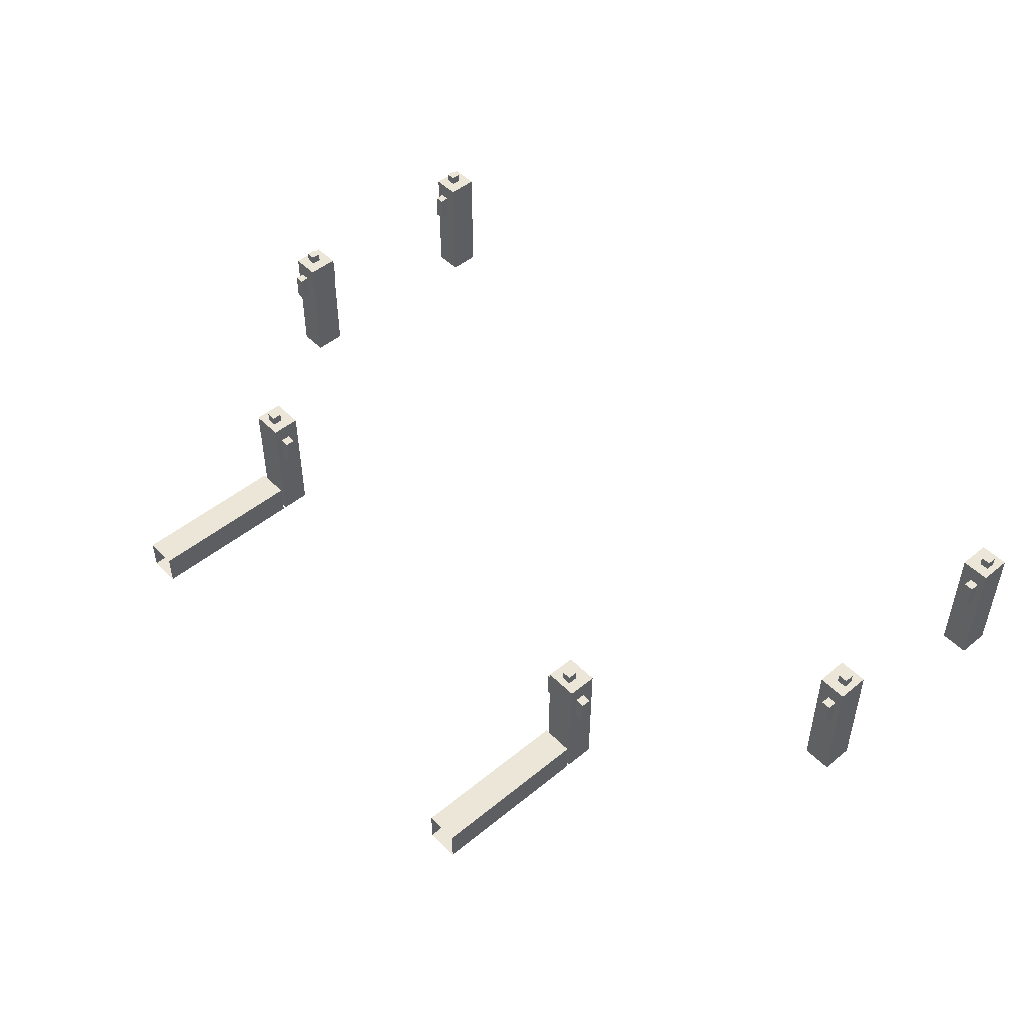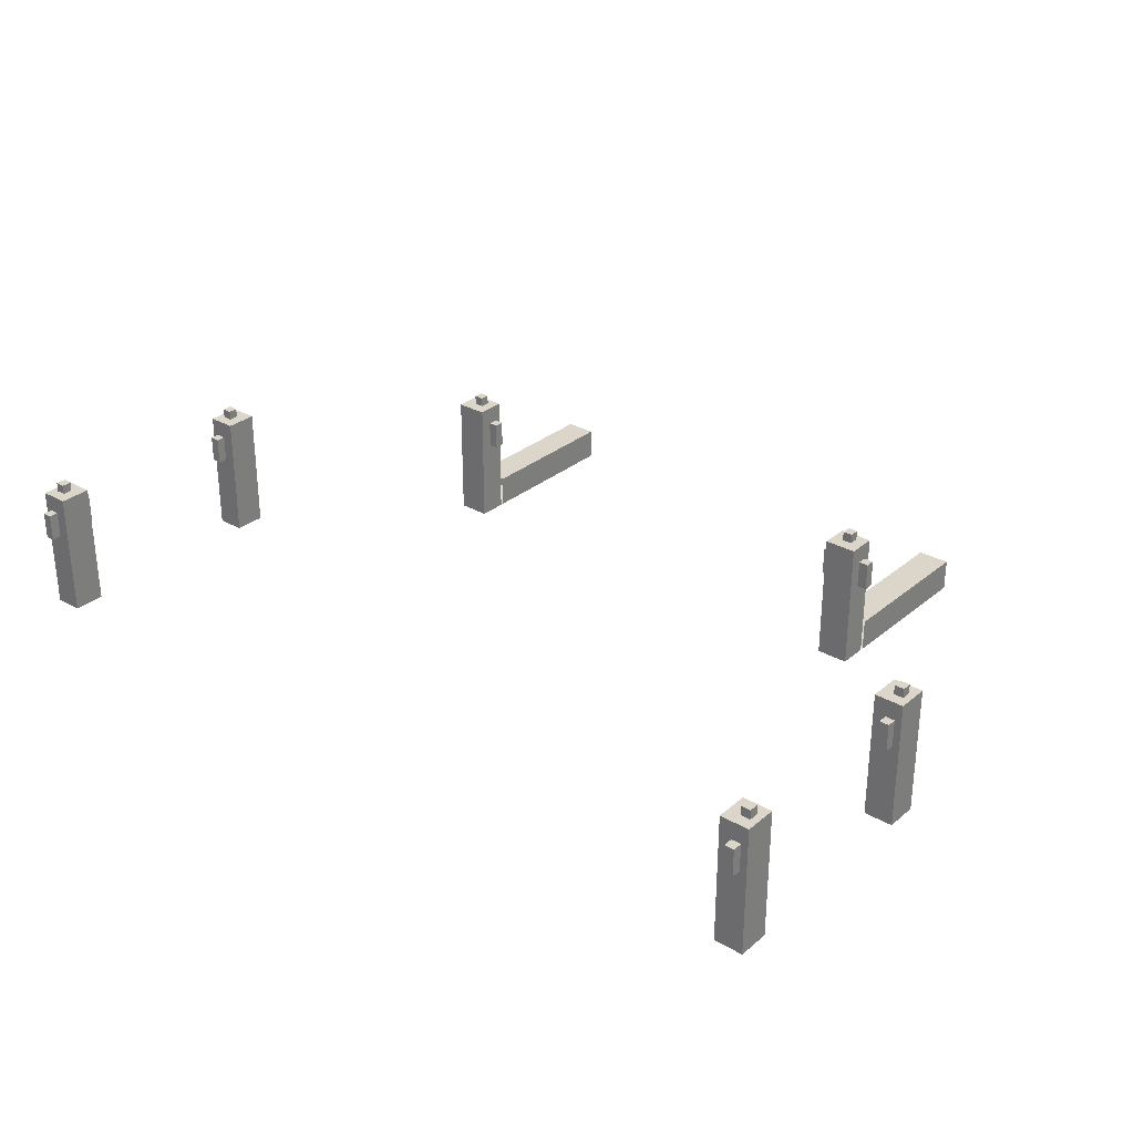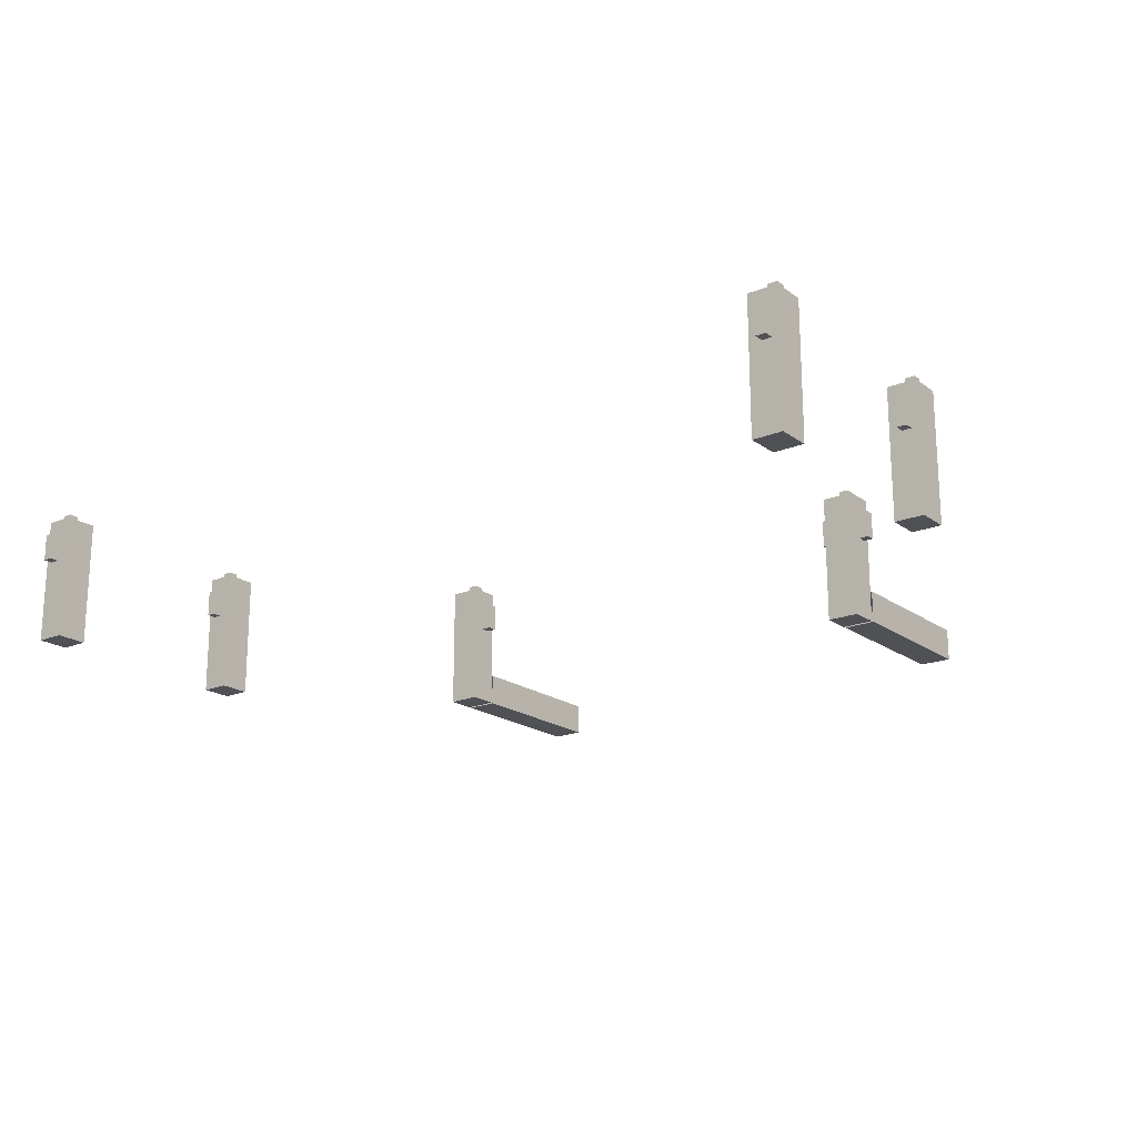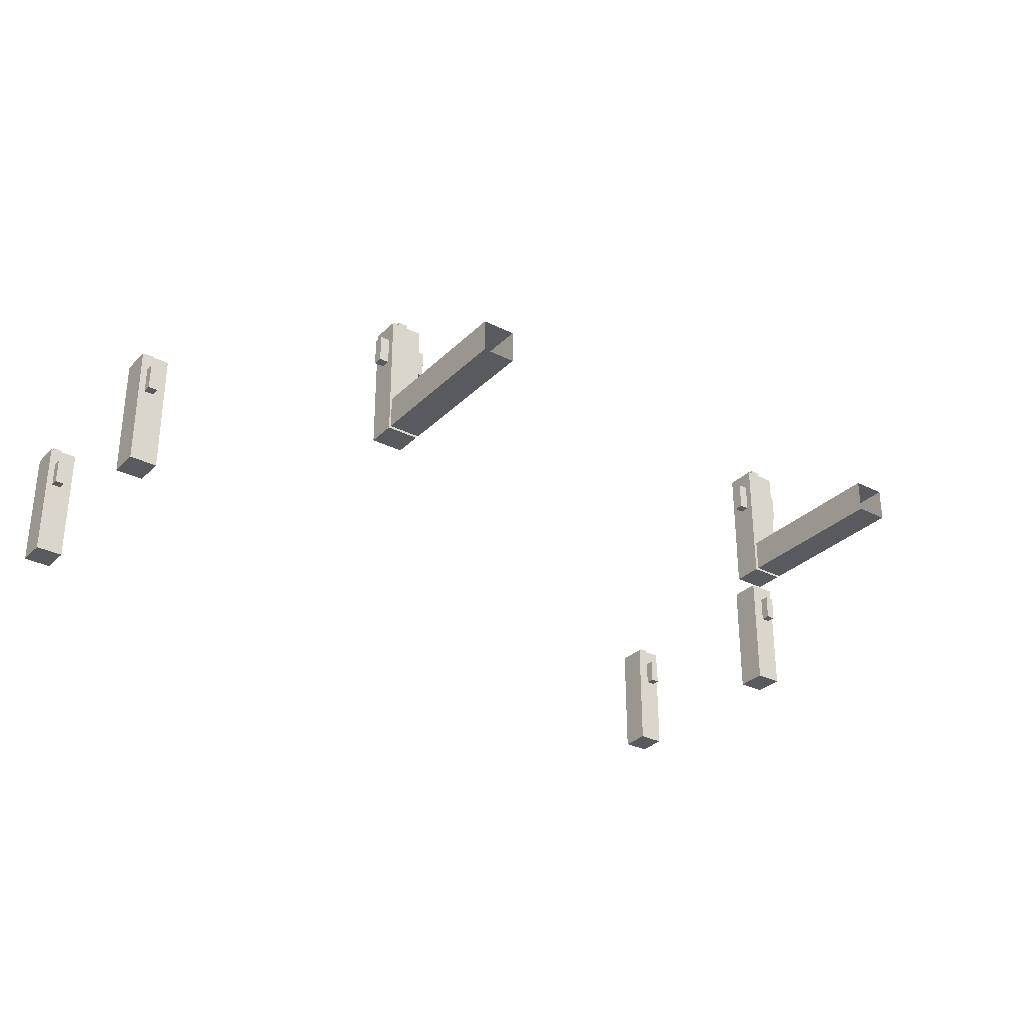
<metadata>
{"format":"obj","ext":"obj","renderer":"f3d","projection":"perspective","resolution":1024,"background":"white","views":[{"elev":48.9,"azim":-132.2,"up":"+Z"},{"elev":29.9,"azim":39.9,"up":"+Z"},{"elev":-19.5,"azim":37.4,"up":"+Z"},{"elev":-30.8,"azim":143.9,"up":"+Z"}]}
</metadata>
<code>
g Pregrady
v -13.9 32.6 8
v -13.9 33.6 12
v -13.9 32.6 12
v -13.9 33.6 8
v -13 32.6 8
v -13 33.6 12
v -13 33.6 8
v -13 32.6 12
v -13.9 32.6 8
v -13 33.6 8
v -13.9 33.6 8
v -13 32.6 8
v -13.9 33.6 8
v -13 33.6 12
v -13.9 33.6 12
v -13 33.6 8
v -13.9 33.6 12
v -13 32.6 12
v -13.9 32.6 12
v -13 33.6 12
v -13.9 32.6 12
v -13 32.6 8
v -13.9 32.6 8
v -13 32.6 12
v -13.69 33.6 11.45
v -13.69 33.9 10.59
v -13.69 33.9 11.45
v -13.69 33.6 10.59
v -13.39 33.6 11.45
v -13.39 33.9 10.59
v -13.39 33.6 10.59
v -13.39 33.9 11.45
v -13.69 33.6 10.59
v -13.39 33.9 10.59
v -13.69 33.9 10.59
v -13.39 33.6 10.59
v -13.69 33.9 10.59
v -13.39 33.9 11.45
v -13.69 33.9 11.45
v -13.39 33.9 10.59
v -13.69 33.9 11.45
v -13.39 33.6 11.45
v -13.69 33.6 11.45
v -13.39 33.9 11.45
v -13.69 32.95 11.99
v -13.69 33.25 12.29
v -13.69 32.95 12.29
v -13.69 33.25 11.99
v -13.39 32.95 11.99
v -13.39 33.25 12.29
v -13.39 33.25 11.99
v -13.39 32.95 12.29
v -13.69 33.25 11.99
v -13.39 33.25 12.29
v -13.69 33.25 12.29
v -13.39 33.25 11.99
v -13.69 33.25 12.29
v -13.39 32.95 12.29
v -13.69 32.95 12.29
v -13.39 33.25 12.29
v -13.69 32.95 12.29
v -13.39 32.95 11.99
v -13.69 32.95 11.99
v -13.39 32.95 12.29
v -13.69 32.61 10.59
v -13.69 32.31 11.45
v -13.69 32.31 10.59
v -13.69 32.61 11.45
v -13.39 32.61 10.59
v -13.39 32.31 11.45
v -13.39 32.61 11.45
v -13.39 32.31 10.59
v -13.69 32.61 11.45
v -13.39 32.31 11.45
v -13.69 32.31 11.45
v -13.39 32.61 11.45
v -13.69 32.31 11.45
v -13.39 32.31 10.59
v -13.69 32.31 10.59
v -13.39 32.31 11.45
v -13.69 32.31 10.59
v -13.39 32.61 10.59
v -13.69 32.61 10.59
v -13.39 32.31 10.59
v -13.9 39.76 8
v -13.9 40.76 12
v -13.9 39.76 12
v -13.9 40.76 8
v -13 39.76 8
v -13 40.76 12
v -13 40.76 8
v -13 39.76 12
v -13.9 39.76 8
v -13 40.76 8
v -13.9 40.76 8
v -13 39.76 8
v -13.9 40.76 8
v -13 40.76 12
v -13.9 40.76 12
v -13 40.76 8
v -13.9 40.76 12
v -13 39.76 12
v -13.9 39.76 12
v -13 40.76 12
v -13.9 39.76 12
v -13 39.76 8
v -13.9 39.76 8
v -13 39.76 12
v -13.69 40.75 11.45
v -13.69 41.05 10.59
v -13.69 41.05 11.45
v -13.69 40.75 10.59
v -13.39 40.75 11.45
v -13.39 41.05 10.59
v -13.39 40.75 10.59
v -13.39 41.05 11.45
v -13.69 40.75 10.59
v -13.39 41.05 10.59
v -13.69 41.05 10.59
v -13.39 40.75 10.59
v -13.69 41.05 10.59
v -13.39 41.05 11.45
v -13.69 41.05 11.45
v -13.39 41.05 10.59
v -13.69 41.05 11.45
v -13.39 40.75 11.45
v -13.69 40.75 11.45
v -13.39 41.05 11.45
v -13.69 40.11 11.99
v -13.69 40.41 12.29
v -13.69 40.11 12.29
v -13.69 40.41 11.99
v -13.39 40.11 11.99
v -13.39 40.41 12.29
v -13.39 40.41 11.99
v -13.39 40.11 12.29
v -13.69 40.41 11.99
v -13.39 40.41 12.29
v -13.69 40.41 12.29
v -13.39 40.41 11.99
v -13.69 40.41 12.29
v -13.39 40.11 12.29
v -13.69 40.11 12.29
v -13.39 40.41 12.29
v -13.69 40.11 12.29
v -13.39 40.11 11.99
v -13.69 40.11 11.99
v -13.39 40.11 12.29
v -13.69 39.76 10.59
v -13.69 39.46 11.45
v -13.69 39.46 10.59
v -13.69 39.76 11.45
v -13.39 39.76 10.59
v -13.39 39.46 11.45
v -13.39 39.76 11.45
v -13.39 39.46 10.59
v -13.69 39.76 11.45
v -13.39 39.46 11.45
v -13.69 39.46 11.45
v -13.39 39.76 11.45
v -13.69 39.46 11.45
v -13.39 39.46 10.59
v -13.69 39.46 10.59
v -13.39 39.46 11.45
v -13.69 39.46 10.59
v -13.39 39.76 10.59
v -13.69 39.76 10.59
v -13.39 39.46 10.59
v -8.092 46.99 8
v -7.092 46.99 12
v -8.092 46.99 12
v -7.092 46.99 8
v -8.092 46.09 8
v -7.092 46.09 12
v -7.092 46.09 8
v -8.092 46.09 12
v -8.092 46.99 8
v -7.092 46.09 8
v -7.092 46.99 8
v -8.092 46.09 8
v -7.092 46.99 8
v -7.092 46.09 12
v -7.092 46.99 12
v -7.092 46.09 8
v -7.092 46.99 12
v -8.092 46.09 12
v -8.092 46.99 12
v -7.092 46.09 12
v -8.092 46.99 12
v -8.092 46.09 8
v -8.092 46.99 8
v -8.092 46.09 12
v -8.092 52.09 9
v -7.092 47.09 9
v -8.092 47.09 9
v -7.092 52.09 9
v -8.092 52.09 8
v -7.092 47.09 8
v -7.092 52.09 8
v -8.092 47.09 8
v -7.092 52.09 9
v -7.092 47.09 8
v -7.092 47.09 9
v -7.092 52.09 8
v -8.092 47.09 9
v -8.092 52.09 8
v -8.092 52.09 9
v -8.092 47.09 8
v -7.094 46.78 11.45
v -6.794 46.78 10.59
v -6.794 46.78 11.45
v -7.094 46.78 10.59
v -7.094 46.48 11.45
v -6.794 46.48 10.59
v -7.094 46.48 10.59
v -6.794 46.48 11.45
v -7.094 46.78 10.59
v -6.794 46.48 10.59
v -6.794 46.78 10.59
v -7.094 46.48 10.59
v -6.794 46.78 10.59
v -6.794 46.48 11.45
v -6.794 46.78 11.45
v -6.794 46.48 10.59
v -6.794 46.78 11.45
v -7.094 46.48 11.45
v -7.094 46.78 11.45
v -6.794 46.48 11.45
v -7.742 46.78 11.99
v -7.442 46.78 12.29
v -7.742 46.78 12.29
v -7.442 46.78 11.99
v -7.742 46.48 11.99
v -7.442 46.48 12.29
v -7.442 46.48 11.99
v -7.742 46.48 12.29
v -7.442 46.78 11.99
v -7.442 46.48 12.29
v -7.442 46.78 12.29
v -7.442 46.48 11.99
v -7.442 46.78 12.29
v -7.742 46.48 12.29
v -7.742 46.78 12.29
v -7.442 46.48 12.29
v -7.742 46.78 12.29
v -7.742 46.48 11.99
v -7.742 46.78 11.99
v -7.742 46.48 12.29
v -8.088 46.78 10.59
v -8.388 46.78 11.45
v -8.388 46.78 10.59
v -8.088 46.78 11.45
v -8.088 46.48 10.59
v -8.388 46.48 11.45
v -8.088 46.48 11.45
v -8.388 46.48 10.59
v -8.088 46.78 11.45
v -8.388 46.48 11.45
v -8.388 46.78 11.45
v -8.088 46.48 11.45
v -8.388 46.78 11.45
v -8.388 46.48 10.59
v -8.388 46.78 10.59
v -8.388 46.48 11.45
v -8.388 46.78 10.59
v -8.088 46.48 10.59
v -8.088 46.78 10.59
v -8.388 46.48 10.59
v 7.194 46.99 8
v 8.194 46.99 12
v 7.194 46.99 12
v 8.194 46.99 8
v 7.194 46.09 8
v 8.194 46.09 12
v 8.194 46.09 8
v 7.194 46.09 12
v 7.194 46.99 8
v 8.194 46.09 8
v 8.194 46.99 8
v 7.194 46.09 8
v 8.194 46.99 8
v 8.194 46.09 12
v 8.194 46.99 12
v 8.194 46.09 8
v 8.194 46.99 12
v 7.194 46.09 12
v 7.194 46.99 12
v 8.194 46.09 12
v 7.194 46.99 12
v 7.194 46.09 8
v 7.194 46.99 8
v 7.194 46.09 12
v 7.194 52.09 9
v 8.194 47.09 9
v 7.194 47.09 9
v 8.194 52.09 9
v 7.194 52.09 8
v 8.194 47.09 8
v 8.194 52.09 8
v 7.194 47.09 8
v 8.194 52.09 9
v 8.194 47.09 8
v 8.194 47.09 9
v 8.194 52.09 8
v 7.194 47.09 9
v 7.194 52.09 8
v 7.194 52.09 9
v 7.194 47.09 8
v 8.192 46.78 11.45
v 8.492 46.78 10.59
v 8.492 46.78 11.45
v 8.192 46.78 10.59
v 8.192 46.48 11.45
v 8.492 46.48 10.59
v 8.192 46.48 10.59
v 8.492 46.48 11.45
v 8.192 46.78 10.59
v 8.492 46.48 10.59
v 8.492 46.78 10.59
v 8.192 46.48 10.59
v 8.492 46.78 10.59
v 8.492 46.48 11.45
v 8.492 46.78 11.45
v 8.492 46.48 10.59
v 8.492 46.78 11.45
v 8.192 46.48 11.45
v 8.192 46.78 11.45
v 8.492 46.48 11.45
v 7.544 46.78 11.99
v 7.844 46.78 12.29
v 7.544 46.78 12.29
v 7.844 46.78 11.99
v 7.544 46.48 11.99
v 7.844 46.48 12.29
v 7.844 46.48 11.99
v 7.544 46.48 12.29
v 7.844 46.78 11.99
v 7.844 46.48 12.29
v 7.844 46.78 12.29
v 7.844 46.48 11.99
v 7.844 46.78 12.29
v 7.544 46.48 12.29
v 7.544 46.78 12.29
v 7.844 46.48 12.29
v 7.544 46.78 12.29
v 7.544 46.48 11.99
v 7.544 46.78 11.99
v 7.544 46.48 12.29
v 7.198 46.78 10.59
v 6.898 46.78 11.45
v 6.898 46.78 10.59
v 7.198 46.78 11.45
v 7.198 46.48 10.59
v 6.898 46.48 11.45
v 7.198 46.48 11.45
v 6.898 46.48 10.59
v 7.198 46.78 11.45
v 6.898 46.48 11.45
v 6.898 46.78 11.45
v 7.198 46.48 11.45
v 6.898 46.78 11.45
v 6.898 46.48 10.59
v 6.898 46.78 10.59
v 6.898 46.48 11.45
v 6.898 46.78 10.59
v 7.198 46.48 10.59
v 7.198 46.78 10.59
v 6.898 46.48 10.59
v 13.9 40.76 8
v 13.9 39.76 12
v 13.9 40.76 12
v 13.9 39.76 8
v 13 40.76 8
v 13 39.76 12
v 13 39.76 8
v 13 40.76 12
v 13.9 40.76 8
v 13 39.76 8
v 13.9 39.76 8
v 13 40.76 8
v 13.9 39.76 8
v 13 39.76 12
v 13.9 39.76 12
v 13 39.76 8
v 13.9 39.76 12
v 13 40.76 12
v 13.9 40.76 12
v 13 39.76 12
v 13.9 40.76 12
v 13 40.76 8
v 13.9 40.76 8
v 13 40.76 12
v 13.69 39.76 11.45
v 13.69 39.46 10.59
v 13.69 39.46 11.45
v 13.69 39.76 10.59
v 13.39 39.76 11.45
v 13.39 39.46 10.59
v 13.39 39.76 10.59
v 13.39 39.46 11.45
v 13.69 39.76 10.59
v 13.39 39.46 10.59
v 13.69 39.46 10.59
v 13.39 39.76 10.59
v 13.69 39.46 10.59
v 13.39 39.46 11.45
v 13.69 39.46 11.45
v 13.39 39.46 10.59
v 13.69 39.46 11.45
v 13.39 39.76 11.45
v 13.69 39.76 11.45
v 13.39 39.46 11.45
v 13.69 40.41 11.99
v 13.69 40.11 12.29
v 13.69 40.41 12.29
v 13.69 40.11 11.99
v 13.39 40.41 11.99
v 13.39 40.11 12.29
v 13.39 40.11 11.99
v 13.39 40.41 12.29
v 13.69 40.11 11.99
v 13.39 40.11 12.29
v 13.69 40.11 12.29
v 13.39 40.11 11.99
v 13.69 40.11 12.29
v 13.39 40.41 12.29
v 13.69 40.41 12.29
v 13.39 40.11 12.29
v 13.69 40.41 12.29
v 13.39 40.41 11.99
v 13.69 40.41 11.99
v 13.39 40.41 12.29
v 13.69 40.75 10.59
v 13.69 41.05 11.45
v 13.69 41.05 10.59
v 13.69 40.75 11.45
v 13.39 40.75 10.59
v 13.39 41.05 11.45
v 13.39 40.75 11.45
v 13.39 41.05 10.59
v 13.69 40.75 11.45
v 13.39 41.05 11.45
v 13.69 41.05 11.45
v 13.39 40.75 11.45
v 13.69 41.05 11.45
v 13.39 41.05 10.59
v 13.69 41.05 10.59
v 13.39 41.05 11.45
v 13.69 41.05 10.59
v 13.39 40.75 10.59
v 13.69 40.75 10.59
v 13.39 41.05 10.59
v 13.9 33.6 8
v 13.9 32.6 12
v 13.9 33.6 12
v 13.9 32.6 8
v 13 33.6 8
v 13 32.6 12
v 13 32.6 8
v 13 33.6 12
v 13.9 33.6 8
v 13 32.6 8
v 13.9 32.6 8
v 13 33.6 8
v 13.9 32.6 8
v 13 32.6 12
v 13.9 32.6 12
v 13 32.6 8
v 13.9 32.6 12
v 13 33.6 12
v 13.9 33.6 12
v 13 32.6 12
v 13.9 33.6 12
v 13 33.6 8
v 13.9 33.6 8
v 13 33.6 12
v 13.69 32.6 11.45
v 13.69 32.3 10.59
v 13.69 32.3 11.45
v 13.69 32.6 10.59
v 13.39 32.6 11.45
v 13.39 32.3 10.59
v 13.39 32.6 10.59
v 13.39 32.3 11.45
v 13.69 32.6 10.59
v 13.39 32.3 10.59
v 13.69 32.3 10.59
v 13.39 32.6 10.59
v 13.69 32.3 10.59
v 13.39 32.3 11.45
v 13.69 32.3 11.45
v 13.39 32.3 10.59
v 13.69 32.3 11.45
v 13.39 32.6 11.45
v 13.69 32.6 11.45
v 13.39 32.3 11.45
v 13.69 33.25 11.99
v 13.69 32.95 12.29
v 13.69 33.25 12.29
v 13.69 32.95 11.99
v 13.39 33.25 11.99
v 13.39 32.95 12.29
v 13.39 32.95 11.99
v 13.39 33.25 12.29
v 13.69 32.95 11.99
v 13.39 32.95 12.29
v 13.69 32.95 12.29
v 13.39 32.95 11.99
v 13.69 32.95 12.29
v 13.39 33.25 12.29
v 13.69 33.25 12.29
v 13.39 32.95 12.29
v 13.69 33.25 12.29
v 13.39 33.25 11.99
v 13.69 33.25 11.99
v 13.39 33.25 12.29
v 13.69 33.6 10.59
v 13.69 33.9 11.45
v 13.69 33.9 10.59
v 13.69 33.6 11.45
v 13.39 33.6 10.59
v 13.39 33.9 11.45
v 13.39 33.6 11.45
v 13.39 33.9 10.59
v 13.69 33.6 11.45
v 13.39 33.9 11.45
v 13.69 33.9 11.45
v 13.39 33.6 11.45
v 13.69 33.9 11.45
v 13.39 33.9 10.59
v 13.69 33.9 10.59
v 13.39 33.9 11.45
v 13.69 33.9 10.59
v 13.39 33.6 10.59
v 13.69 33.6 10.59
v 13.39 33.9 10.59
g Pregrady_0
f 3 2 1
f 4 1 2
f 7 6 5
f 8 5 6
f 11 10 9
f 12 9 10
f 15 14 13
f 16 13 14
f 19 18 17
f 20 17 18
f 23 22 21
f 24 21 22
f 27 26 25
f 28 25 26
f 31 30 29
f 32 29 30
f 35 34 33
f 36 33 34
f 39 38 37
f 40 37 38
f 43 42 41
f 44 41 42
f 47 46 45
f 48 45 46
f 51 50 49
f 52 49 50
f 55 54 53
f 56 53 54
f 59 58 57
f 60 57 58
f 63 62 61
f 64 61 62
f 67 66 65
f 68 65 66
f 71 70 69
f 72 69 70
f 75 74 73
f 76 73 74
f 79 78 77
f 80 77 78
f 83 82 81
f 84 81 82
f 87 86 85
f 88 85 86
f 91 90 89
f 92 89 90
f 95 94 93
f 96 93 94
f 99 98 97
f 100 97 98
f 103 102 101
f 104 101 102
f 107 106 105
f 108 105 106
f 111 110 109
f 112 109 110
f 115 114 113
f 116 113 114
f 119 118 117
f 120 117 118
f 123 122 121
f 124 121 122
f 127 126 125
f 128 125 126
f 131 130 129
f 132 129 130
f 135 134 133
f 136 133 134
f 139 138 137
f 140 137 138
f 143 142 141
f 144 141 142
f 147 146 145
f 148 145 146
f 151 150 149
f 152 149 150
f 155 154 153
f 156 153 154
f 159 158 157
f 160 157 158
f 163 162 161
f 164 161 162
f 167 166 165
f 168 165 166
f 171 170 169
f 172 169 170
f 175 174 173
f 176 173 174
f 179 178 177
f 180 177 178
f 183 182 181
f 184 181 182
f 187 186 185
f 188 185 186
f 191 190 189
f 192 189 190
f 195 194 193
f 196 193 194
f 199 198 197
f 200 197 198
f 203 202 201
f 204 201 202
f 207 206 205
f 208 205 206
f 211 210 209
f 212 209 210
f 215 214 213
f 216 213 214
f 219 218 217
f 220 217 218
f 223 222 221
f 224 221 222
f 227 226 225
f 228 225 226
f 231 230 229
f 232 229 230
f 235 234 233
f 236 233 234
f 239 238 237
f 240 237 238
f 243 242 241
f 244 241 242
f 247 246 245
f 248 245 246
f 251 250 249
f 252 249 250
f 255 254 253
f 256 253 254
f 259 258 257
f 260 257 258
f 263 262 261
f 264 261 262
f 267 266 265
f 268 265 266
f 271 270 269
f 272 269 270
f 275 274 273
f 276 273 274
f 279 278 277
f 280 277 278
f 283 282 281
f 284 281 282
f 287 286 285
f 288 285 286
f 291 290 289
f 292 289 290
f 295 294 293
f 296 293 294
f 299 298 297
f 300 297 298
f 303 302 301
f 304 301 302
f 307 306 305
f 308 305 306
f 311 310 309
f 312 309 310
f 315 314 313
f 316 313 314
f 319 318 317
f 320 317 318
f 323 322 321
f 324 321 322
f 327 326 325
f 328 325 326
f 331 330 329
f 332 329 330
f 335 334 333
f 336 333 334
f 339 338 337
f 340 337 338
f 343 342 341
f 344 341 342
f 347 346 345
f 348 345 346
f 351 350 349
f 352 349 350
f 355 354 353
f 356 353 354
f 359 358 357
f 360 357 358
f 363 362 361
f 364 361 362
f 367 366 365
f 368 365 366
f 371 370 369
f 372 369 370
f 375 374 373
f 376 373 374
f 379 378 377
f 380 377 378
f 383 382 381
f 384 381 382
f 387 386 385
f 388 385 386
f 391 390 389
f 392 389 390
f 395 394 393
f 396 393 394
f 399 398 397
f 400 397 398
f 403 402 401
f 404 401 402
f 407 406 405
f 408 405 406
f 411 410 409
f 412 409 410
f 415 414 413
f 416 413 414
f 419 418 417
f 420 417 418
f 423 422 421
f 424 421 422
f 427 426 425
f 428 425 426
f 431 430 429
f 432 429 430
f 435 434 433
f 436 433 434
f 439 438 437
f 440 437 438
f 443 442 441
f 444 441 442
f 447 446 445
f 448 445 446
f 451 450 449
f 452 449 450
f 455 454 453
f 456 453 454
f 459 458 457
f 460 457 458
f 463 462 461
f 464 461 462
f 467 466 465
f 468 465 466
f 471 470 469
f 472 469 470
f 475 474 473
f 476 473 474
f 479 478 477
f 480 477 478
f 483 482 481
f 484 481 482
f 487 486 485
f 488 485 486
f 491 490 489
f 492 489 490
f 495 494 493
f 496 493 494
f 499 498 497
f 500 497 498
f 503 502 501
f 504 501 502
f 507 506 505
f 508 505 506
f 511 510 509
f 512 509 510
f 515 514 513
f 516 513 514
f 519 518 517
f 520 517 518
f 523 522 521
f 524 521 522
f 527 526 525
f 528 525 526
f 531 530 529
f 532 529 530
f 535 534 533
f 536 533 534

</code>
